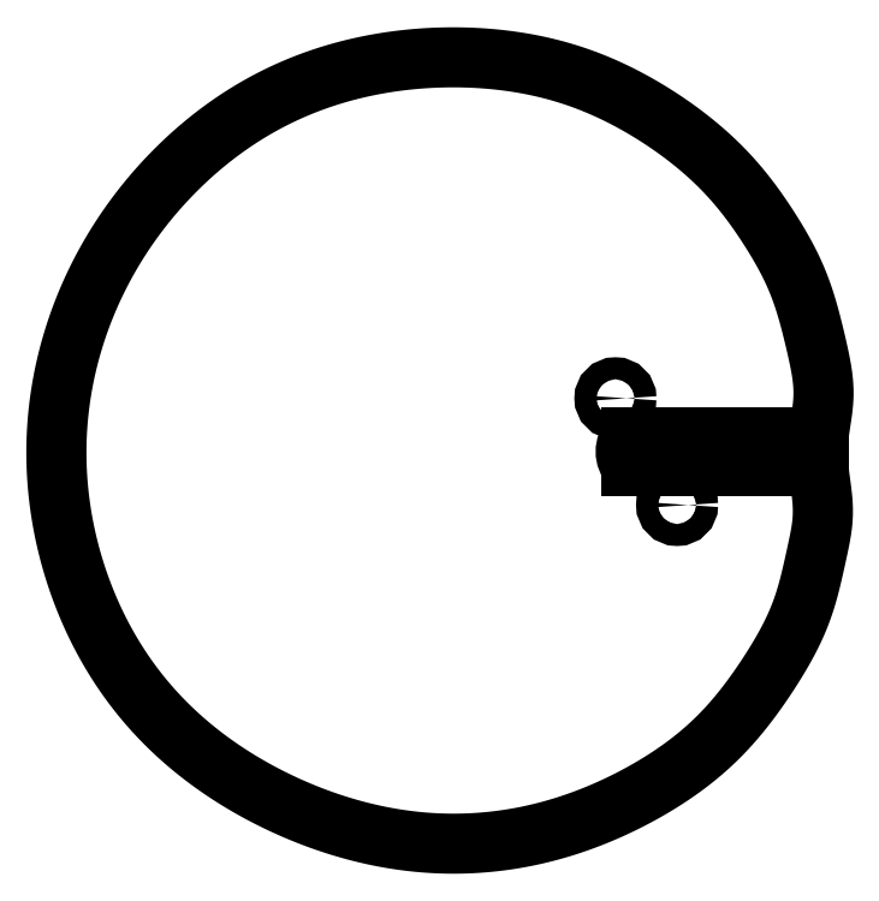
<metadata>
{"format":"dxf","ext":"dxf","renderer":"ezdxf+matplotlib","layout":"modelspace","background":"white","min_lineweight":24,"dpi":150}
</metadata>
<code>
0
SECTION
2
ENTITIES
0
LINE
8
0
10
50.23
20
-4.15
30
0
11
-4.333
21
-4.15
31
0
0
ARC
8
0
10
2.22e-15
20
5.551e-16
30
0
40
6
210
0
220
0
230
1
50
136.2
51
223.8
0
LINE
8
0
10
-4.333
20
4.15
30
0
11
50.29
21
4.15
31
0
0
SPLINE
8
0
70
4
71
5
72
131
73
125
74
0
42
1e-09
43
1e-10
44
1e-10
40
0.008125
40
0.008125
40
0.008125
40
0.008125
40
0.008125
40
0.008125
40
0.008333
40
0.01667
40
0.025
40
0.03333
40
0.04167
40
0.05
40
0.05833
40
0.06667
40
0.075
40
0.08333
40
0.09167
40
0.1
40
0.1083
40
0.1167
40
0.125
40
0.1333
40
0.1417
40
0.15
40
0.1583
40
0.1667
40
0.175
40
0.1833
40
0.1917
40
0.2
40
0.2083
40
0.2167
40
0.225
40
0.2333
40
0.2417
40
0.25
40
0.2583
40
0.2667
40
0.275
40
0.2833
40
0.2917
40
0.3
40
0.3083
40
0.3167
40
0.325
40
0.3333
40
0.3417
40
0.35
40
0.3583
40
0.3667
40
0.375
40
0.3833
40
0.3917
40
0.4
40
0.4083
40
0.4167
40
0.425
40
0.4333
40
0.4417
40
0.45
40
0.4583
40
0.4667
40
0.475
40
0.4833
40
0.4917
40
0.5
40
0.5083
40
0.5167
40
0.525
40
0.5333
40
0.5417
40
0.55
40
0.5583
40
0.5667
40
0.575
40
0.5833
40
0.5917
40
0.6
40
0.6083
40
0.6167
40
0.625
40
0.6333
40
0.6417
40
0.65
40
0.6583
40
0.6667
40
0.675
40
0.6833
40
0.6917
40
0.7
40
0.7083
40
0.7167
40
0.725
40
0.7333
40
0.7417
40
0.75
40
0.7583
40
0.7667
40
0.775
40
0.7833
40
0.7917
40
0.8
40
0.8083
40
0.8167
40
0.825
40
0.8333
40
0.8417
40
0.85
40
0.8583
40
0.8667
40
0.875
40
0.8833
40
0.8917
40
0.9
40
0.9083
40
0.9167
40
0.925
40
0.9333
40
0.9417
40
0.95
40
0.9583
40
0.9667
40
0.975
40
0.9833
40
0.9917
40
0.992
40
0.992
40
0.992
40
0.992
40
0.992
40
0.992
41
1
41
1
41
1
41
1
41
1
41
1
41
1
41
1
41
1
41
1
41
1
41
1
41
1
41
1
41
1
41
1
41
1
41
1
41
1
41
1
41
1
41
1
41
1
41
1
41
1
41
1
41
1
41
1
41
1
41
1
41
1
41
1
41
1
41
1
41
1
41
1
41
1
41
1
41
1
41
1
41
1
41
1
41
1
41
1
41
1
41
1
41
1
41
1
41
1
41
1
41
1
41
1
41
1
41
1
41
1
41
1
41
1
41
1
41
1
41
1
41
1
41
1
41
1
41
1
41
1
41
1
41
1
41
1
41
1
41
1
41
1
41
1
41
1
41
1
41
1
41
1
41
1
41
1
41
1
41
1
41
1
41
1
41
1
41
1
41
1
41
1
41
1
41
1
41
1
41
1
41
1
41
1
41
1
41
1
41
1
41
1
41
1
41
1
41
1
41
1
41
1
41
1
41
1
41
1
41
1
41
1
41
1
41
1
41
1
41
1
41
1
41
1
41
1
41
1
41
1
41
1
41
1
41
1
41
1
41
1
41
1
41
1
41
1
41
1
41
1
10
50.29
20
4.15
30
0
10
50.29
20
4.171
30
0
10
50.38
20
5.028
30
0
10
50.58
20
6.706
30
0
10
50.97
20
9.17
30
0
10
51.5
20
12.37
30
0
10
51.85
20
16.26
30
0
10
51.72
20
20.16
30
0
10
51.15
20
24.17
30
0
10
50.29
20
28.34
30
0
10
49.29
20
32.72
30
0
10
48.19
20
37.23
30
0
10
46.96
20
41.79
30
0
10
45.54
20
46.27
30
0
10
43.88
20
50.6
30
0
10
41.95
20
54.76
30
0
10
39.79
20
58.8
30
0
10
37.43
20
62.79
30
0
10
34.89
20
66.79
30
0
10
32.15
20
70.83
30
0
10
29.14
20
74.89
30
0
10
25.8
20
78.96
30
0
10
22.08
20
82.97
30
0
10
17.98
20
86.89
30
0
10
13.53
20
90.66
30
0
10
8.797
20
94.25
30
0
10
3.86
20
97.63
30
0
10
-1.221
20
100.8
30
0
10
-6.412
20
103.6
30
0
10
-11.72
20
106.2
30
0
10
-17.18
20
108.5
30
0
10
-22.83
20
110.4
30
0
10
-28.71
20
112.1
30
0
10
-34.85
20
113.4
30
0
10
-41.24
20
114.4
30
0
10
-47.84
20
115
30
0
10
-54.62
20
115.3
30
0
10
-61.52
20
115.2
30
0
10
-68.47
20
114.7
30
0
10
-75.42
20
113.9
30
0
10
-82.32
20
112.6
30
0
10
-89.11
20
110.9
30
0
10
-95.76
20
108.9
30
0
10
-102.2
20
106.4
30
0
10
-108.5
20
103.5
30
0
10
-114.5
20
100.2
30
0
10
-120.3
20
96.54
30
0
10
-125.9
20
92.55
30
0
10
-131.1
20
88.23
30
0
10
-136.1
20
83.62
30
0
10
-140.9
20
78.74
30
0
10
-145.4
20
73.59
30
0
10
-149.6
20
68.19
30
0
10
-153.5
20
62.52
30
0
10
-157.1
20
56.58
30
0
10
-160.4
20
50.38
30
0
10
-163.3
20
43.91
30
0
10
-165.9
20
37.19
30
0
10
-168.1
20
30.23
30
0
10
-169.9
20
23.07
30
0
10
-171.2
20
15.75
30
0
10
-172
20
8.309
30
0
10
-172.3
20
0.7972
30
0
10
-172.1
20
-6.734
30
0
10
-171.5
20
-14.23
30
0
10
-170.3
20
-21.64
30
0
10
-168.7
20
-28.92
30
0
10
-166.6
20
-36.01
30
0
10
-164.1
20
-42.87
30
0
10
-161.3
20
-49.47
30
0
10
-158.1
20
-55.78
30
0
10
-154.5
20
-61.79
30
0
10
-150.6
20
-67.49
30
0
10
-146.4
20
-72.86
30
0
10
-141.9
20
-77.92
30
0
10
-137
20
-82.67
30
0
10
-131.9
20
-87.1
30
0
10
-126.4
20
-91.23
30
0
10
-120.8
20
-95.06
30
0
10
-114.8
20
-98.59
30
0
10
-108.7
20
-101.8
30
0
10
-102.4
20
-104.7
30
0
10
-95.92
20
-107.3
30
0
10
-89.33
20
-109.5
30
0
10
-82.63
20
-111.4
30
0
10
-75.87
20
-112.8
30
0
10
-69.09
20
-113.9
30
0
10
-62.3
20
-114.5
30
0
10
-55.56
20
-114.6
30
0
10
-48.9
20
-114.4
30
0
10
-42.36
20
-113.7
30
0
10
-35.97
20
-112.7
30
0
10
-29.75
20
-111.3
30
0
10
-23.74
20
-109.6
30
0
10
-17.92
20
-107.6
30
0
10
-12.3
20
-105.3
30
0
10
-6.872
20
-102.8
30
0
10
-1.638
20
-100.1
30
0
10
3.4
20
-97.18
30
0
10
8.222
20
-94.06
30
0
10
12.8
20
-90.74
30
0
10
17.1
20
-87.21
30
0
10
21.12
20
-83.46
30
0
10
24.83
20
-79.51
30
0
10
28.26
20
-75.39
30
0
10
31.45
20
-71.17
30
0
10
34.43
20
-66.88
30
0
10
37.22
20
-62.57
30
0
10
39.82
20
-58.27
30
0
10
42.17
20
-53.94
30
0
10
44.21
20
-49.58
30
0
10
45.9
20
-45.17
30
0
10
47.24
20
-40.73
30
0
10
48.32
20
-36.35
30
0
10
49.26
20
-32.12
30
0
10
50.13
20
-28.13
30
0
10
50.93
20
-24.35
30
0
10
51.5
20
-20.66
30
0
10
51.67
20
-16.89
30
0
10
51.36
20
-12.9
30
0
10
50.86
20
-9.488
30
0
10
50.5
20
-6.861
30
0
10
50.32
20
-5.088
30
0
10
50.24
20
-4.184
30
0
10
50.23
20
-4.15
30
0
0
CIRCLE
8
0
10
-9
20
15.59
30
0
40
3.2
210
0
220
0
230
1
0
CIRCLE
8
0
10
9
20
-15.59
30
0
40
3.2
210
0
220
0
230
1
0
ENDSEC
0
EOF

</code>
